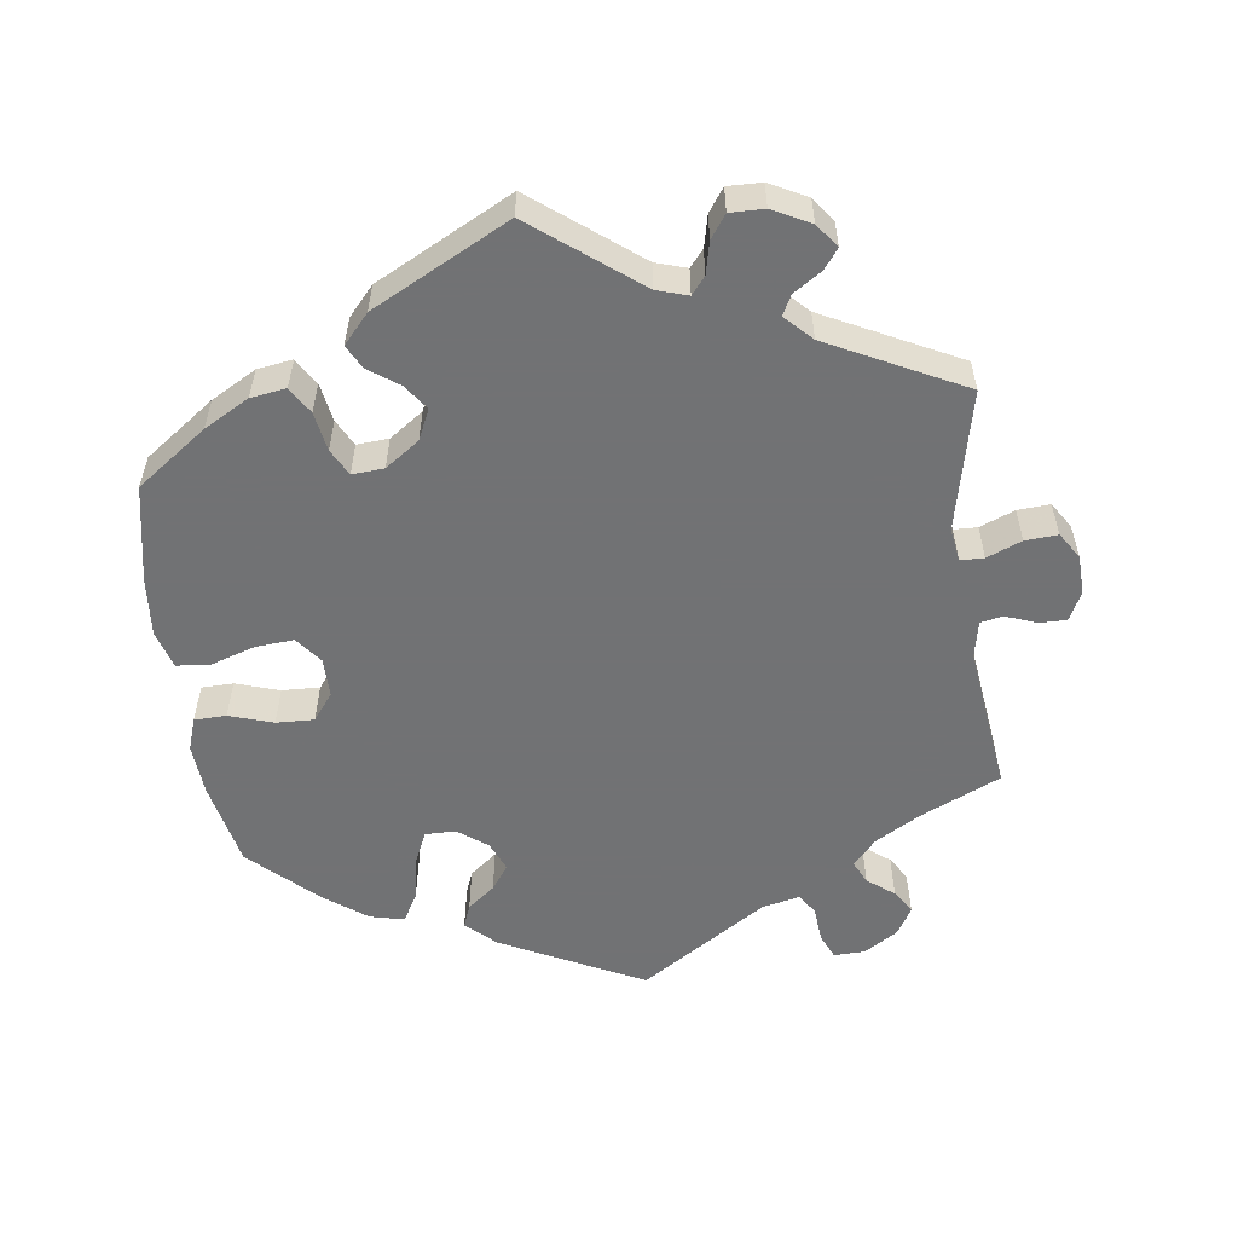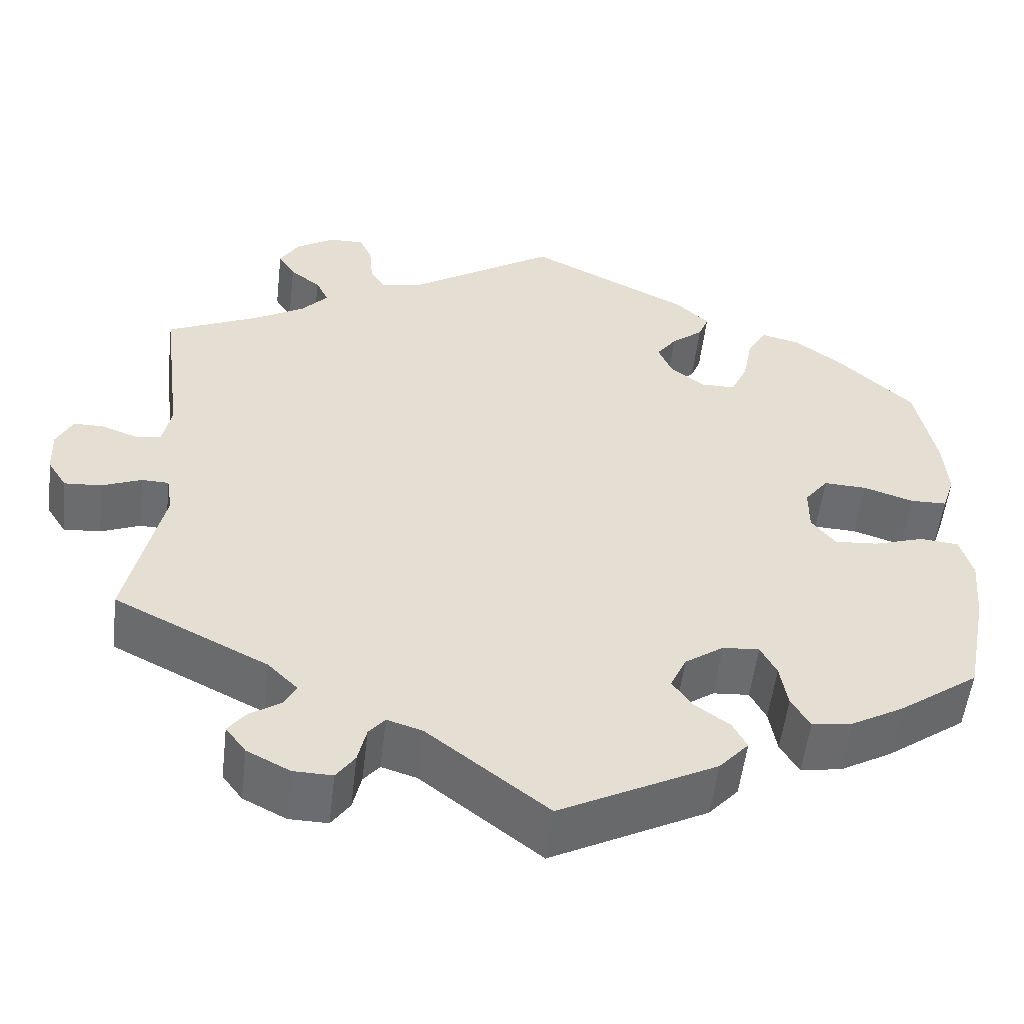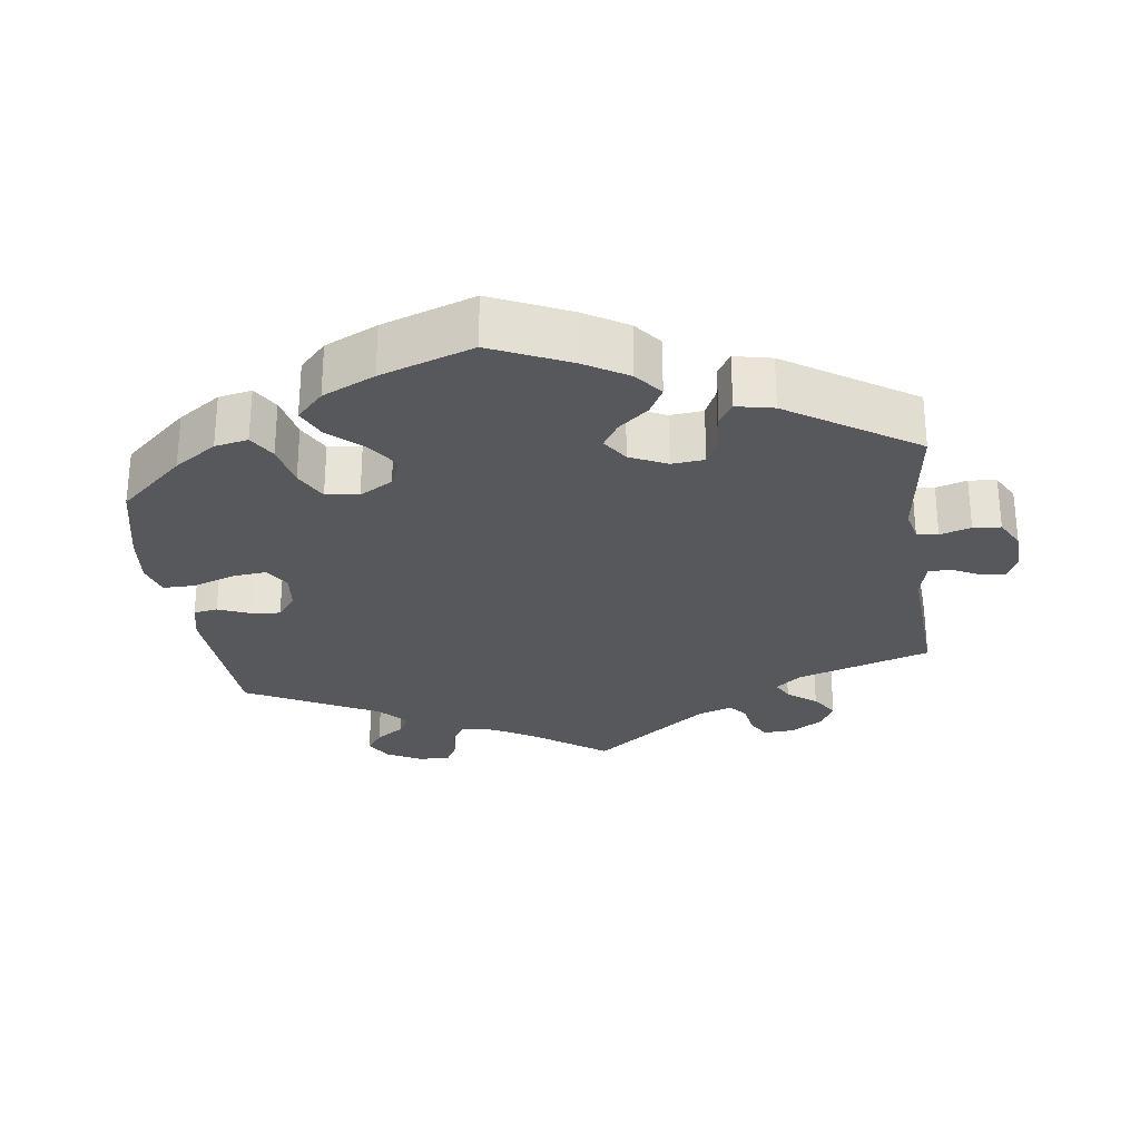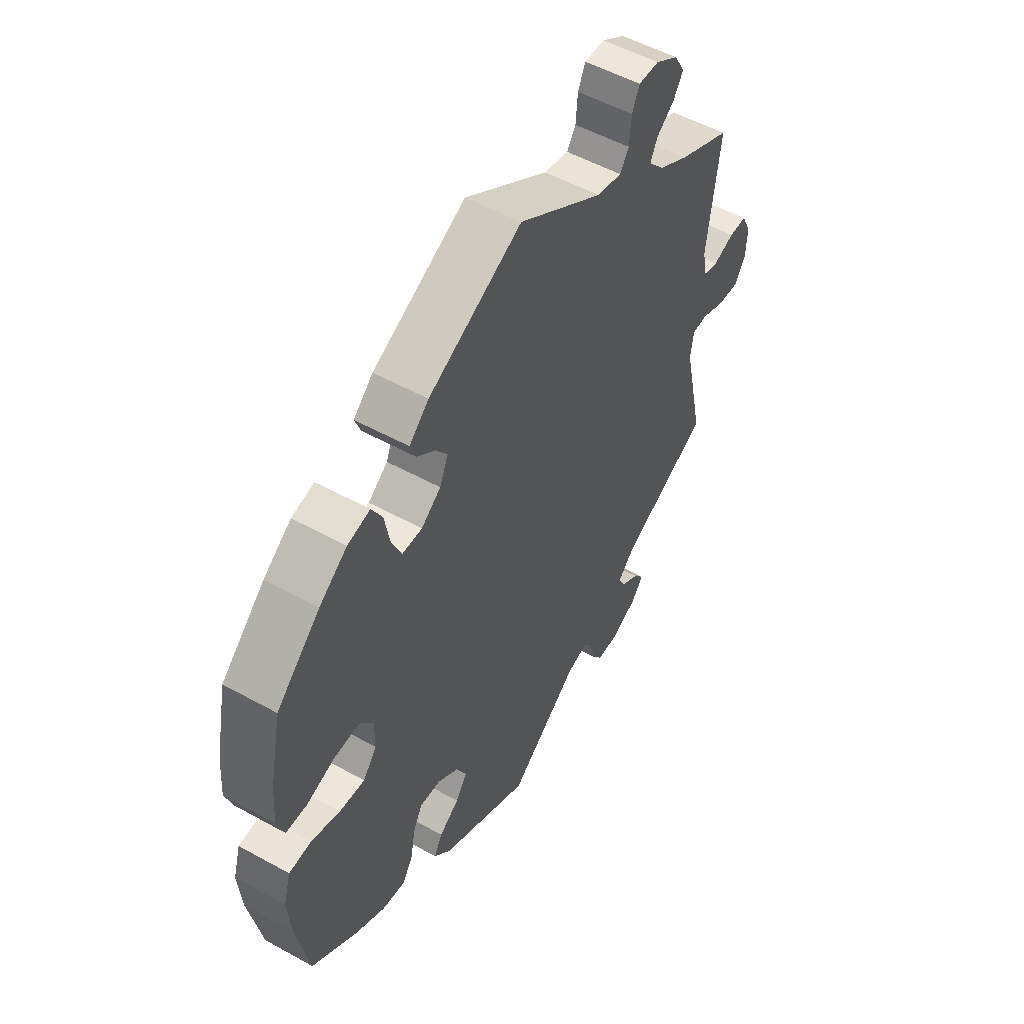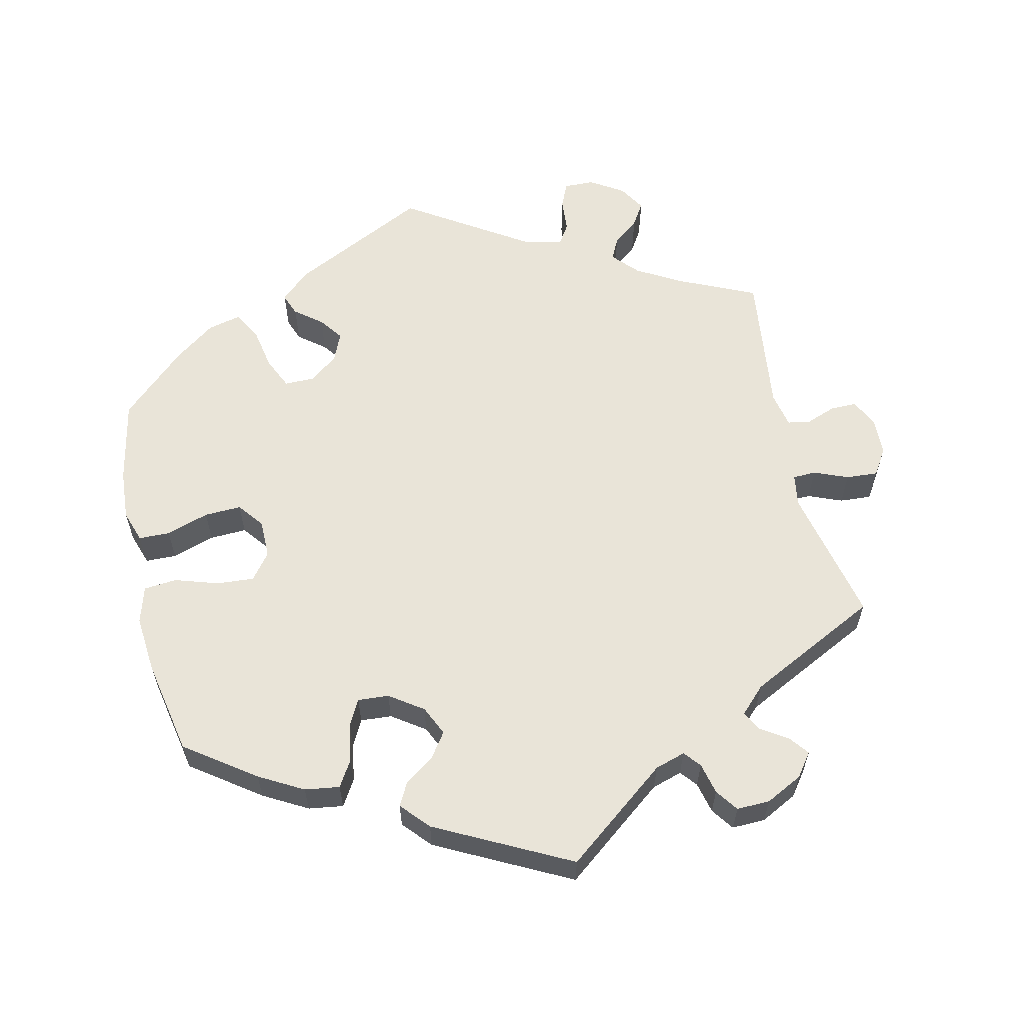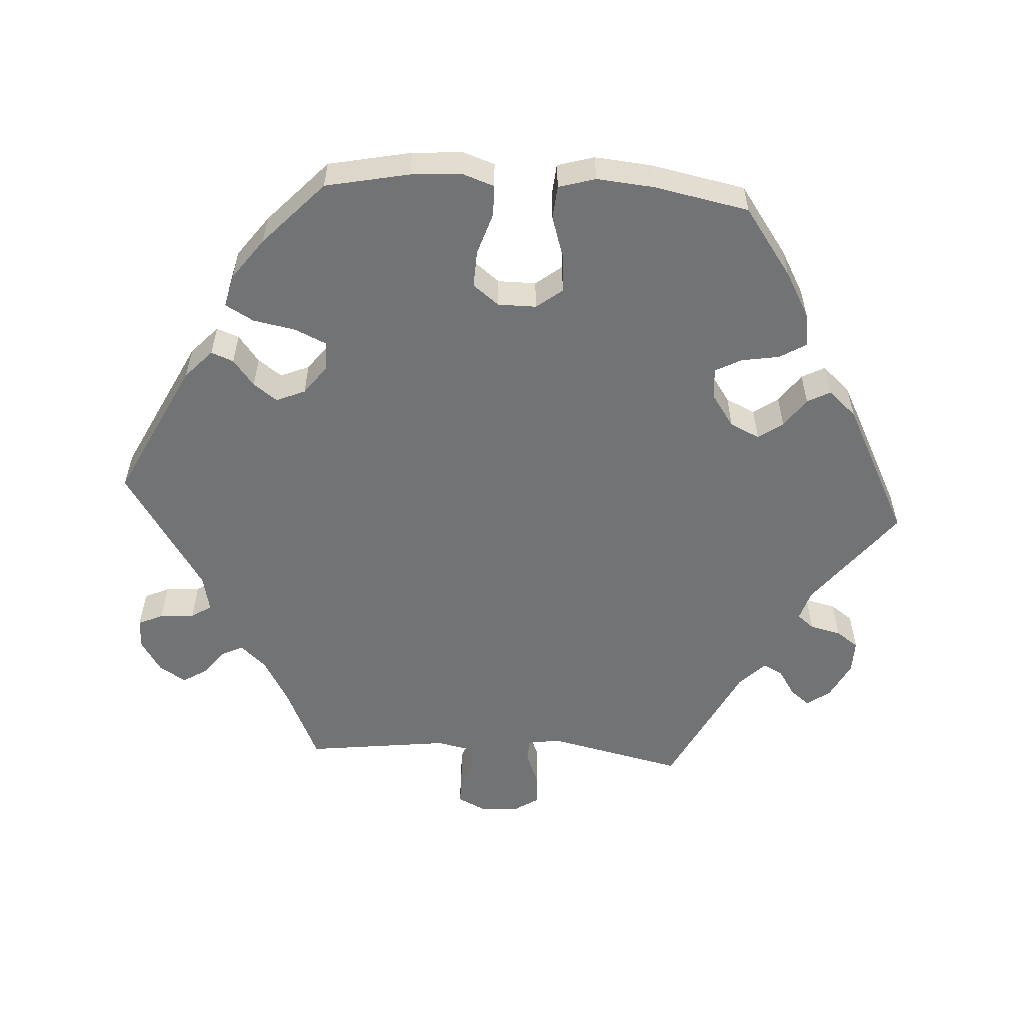
<metadata>
{"format":"obj","ext":"obj","renderer":"f3d","projection":"perspective","resolution":1024,"background":"white","views":[{"elev":-55.6,"azim":-172.4,"up":"+Y"},{"elev":-53.7,"azim":-6.7,"up":"+Z"},{"elev":-27.8,"azim":127.8,"up":"+Y"},{"elev":52.9,"azim":120.7,"up":"+Z"},{"elev":59.9,"azim":167.2,"up":"+Y"},{"elev":-55.8,"azim":86.4,"up":"+Y"}]}
</metadata>
<code>
v 0.405 0.07 -0.357
v 0.344 0.07 -0.391
v 0.296 0.07 -0.398
v 0.274 0.07 -0.362
v 0.265 0.07 -0.309
v 0.246 0.07 -0.273
v 0.203 0.07 -0.276
v 0.157 0.07 -0.308
v 0.138 0.07 -0.349
v 0.162 0.07 -0.383
v 0.203 0.07 -0.412
v 0.22 0.07 -0.444
v 0.185 0.07 -0.483
v 0 0.07 -0.578
v -0.142 0.07 -0.468
v -0.184 0.07 -0.455
v -0.203 0.07 -0.478
v -0.213 0.07 -0.521
v -0.235 0.07 -0.552
v -0.281 0.07 -0.551
v -0.332 0.07 -0.525
v -0.356 0.07 -0.493
v -0.335 0.07 -0.466
v -0.298 0.07 -0.442
v -0.284 0.07 -0.415
v -0.319 0.07 -0.38
v -0.501 0.07 -0.289
v -0.459 0.07 -0.1
v -0.466 0.07 -0.055
v -0.498 0.07 -0.054
v -0.545 0.07 -0.073
v -0.589 0.07 -0.076
v -0.612 0.07 -0.04
v -0.614 0.07 0.013
v -0.595 0.07 0.051
v -0.559 0.07 0.051
v -0.516 0.07 0.035
v -0.486 0.07 0.041
v -0.476 0.07 0.09
v -0.501 0.07 0.289
v -0.393 0.07 0.338
v -0.332 0.07 0.373
v -0.3 0.07 0.408
v -0.315 0.07 0.439
v -0.351 0.07 0.467
v -0.371 0.07 0.499
v -0.349 0.07 0.536
v -0.303 0.07 0.565
v -0.261 0.07 0.566
v -0.246 0.07 0.532
v -0.242 0.07 0.484
v -0.224 0.07 0.456
v -0.173 0.07 0.467
v -0.001 0.07 0.578
v 0.19 0.07 0.483
v 0.23 0.07 0.446
v 0.218 0.07 0.415
v 0.181 0.07 0.386
v 0.157 0.07 0.353
v 0.174 0.07 0.313
v 0.214 0.07 0.283
v 0.255 0.07 0.283
v 0.275 0.07 0.327
v 0.286 0.07 0.386
v 0.308 0.07 0.425
v 0.354 0.07 0.414
v 0.411 0.07 0.372
v 0.5 0.07 0.289
v 0.524 0.07 0.173
v 0.529 0.07 0.103
v 0.514 0.07 0.059
v 0.471 0.07 0.058
v 0.412 0.07 0.077
v 0.361 0.07 0.079
v 0.333 0.07 0.043
v 0.333 0.07 -0.01
v 0.361 0.07 -0.046
v 0.413 0.07 -0.042
v 0.472 0.07 -0.023
v 0.518 0.07 -0.027
v 0.533 0.07 -0.078
v 0.526 0.07 -0.157
v 0.5 0.07 -0.289
v 0.405 0 -0.357
v 0.344 0 -0.391
v 0.296 0 -0.398
v 0.274 0 -0.362
v 0.265 0 -0.309
v 0.246 0 -0.273
v 0.203 0 -0.276
v 0.157 0 -0.308
v 0.138 0 -0.349
v 0.162 0 -0.383
v 0.203 0 -0.412
v 0.22 0 -0.444
v 0.185 0 -0.483
v 0 0 -0.578
v -0.142 0 -0.468
v -0.184 0 -0.455
v -0.203 0 -0.478
v -0.213 0 -0.521
v -0.235 0 -0.552
v -0.281 0 -0.551
v -0.332 0 -0.525
v -0.356 0 -0.493
v -0.335 0 -0.466
v -0.298 0 -0.442
v -0.284 0 -0.415
v -0.319 0 -0.38
v -0.501 0 -0.289
v -0.459 0 -0.1
v -0.466 0 -0.055
v -0.498 0 -0.054
v -0.545 0 -0.073
v -0.589 0 -0.076
v -0.612 0 -0.04
v -0.614 0 0.013
v -0.595 0 0.051
v -0.559 0 0.051
v -0.516 0 0.035
v -0.486 0 0.041
v -0.476 0 0.09
v -0.501 0 0.289
v -0.393 0 0.338
v -0.332 0 0.373
v -0.3 0 0.408
v -0.315 0 0.439
v -0.351 0 0.467
v -0.371 0 0.499
v -0.349 0 0.536
v -0.303 0 0.565
v -0.261 0 0.566
v -0.246 0 0.532
v -0.242 0 0.484
v -0.224 0 0.456
v -0.173 0 0.467
v -0.001 0 0.578
v 0.19 0 0.483
v 0.23 0 0.446
v 0.218 0 0.415
v 0.181 0 0.386
v 0.157 0 0.353
v 0.174 0 0.313
v 0.214 0 0.283
v 0.255 0 0.283
v 0.275 0 0.327
v 0.286 0 0.386
v 0.308 0 0.425
v 0.354 0 0.414
v 0.411 0 0.372
v 0.5 0 0.289
v 0.524 0 0.173
v 0.529 0 0.103
v 0.514 0 0.059
v 0.471 0 0.058
v 0.412 0 0.077
v 0.361 0 0.079
v 0.333 0 0.043
v 0.333 0 -0.01
v 0.361 0 -0.046
v 0.413 0 -0.042
v 0.472 0 -0.023
v 0.518 0 -0.027
v 0.533 0 -0.078
v 0.526 0 -0.157
v 0.5 0 -0.289
f 78 79 80 81
f 77 78 81 82
f 70 71 72 73
f 70 73 74
f 69 70 74
f 68 69 74
f 67 68 74 75
f 63 64 65 66
f 62 63 66 67
f 55 56 57 58
f 53 54 55 58
f 52 53 58 59
f 48 49 50 51
f 48 51 52
f 47 48 52
f 44 45 46 47
f 43 44 47 52
f 42 43 52 59
f 39 40 41
f 38 39 41 42
f 34 35 36 37
f 34 37 38
f 33 34 38
f 30 31 32 33
f 29 30 33 38
f 26 27 28
f 25 26 28 29
f 21 22 23 24
f 21 24 25
f 20 21 25
f 17 18 19 20
f 16 17 20 25
f 15 16 25 29
f 10 11 12 13
f 9 10 13 14
f 8 9 14 15
f 2 3 4 5
f 2 5 6
f 1 2 6
f 77 82 83 1
f 62 67 75
f 61 62 75 76
f 60 61 76
f 38 42 59 60
f 38 60 76
f 7 8 15 29
f 6 7 29 38
f 76 77 1 6
f 6 38 76
f 164 163 162 161
f 165 164 161 160
f 156 155 154 153
f 157 156 153
f 157 153 152
f 157 152 151
f 158 157 151 150
f 149 148 147 146
f 150 149 146 145
f 141 140 139 138
f 141 138 137 136
f 142 141 136 135
f 134 133 132 131
f 135 134 131
f 135 131 130
f 130 129 128 127
f 135 130 127 126
f 142 135 126 125
f 124 123 122
f 125 124 122 121
f 120 119 118 117
f 121 120 117
f 121 117 116
f 116 115 114 113
f 121 116 113 112
f 111 110 109
f 112 111 109 108
f 107 106 105 104
f 108 107 104
f 108 104 103
f 103 102 101 100
f 108 103 100 99
f 112 108 99 98
f 96 95 94 93
f 97 96 93 92
f 98 97 92 91
f 88 87 86 85
f 89 88 85
f 89 85 84
f 84 166 165 160
f 158 150 145
f 159 158 145 144
f 159 144 143
f 143 142 125 121
f 159 143 121
f 112 98 91 90
f 121 112 90 89
f 89 84 160 159
f 159 121 89
f 1 84 85 2
f 2 85 86 3
f 3 86 87 4
f 4 87 88 5
f 5 88 89 6
f 6 89 90 7
f 7 90 91 8
f 8 91 92 9
f 9 92 93 10
f 10 93 94 11
f 11 94 95 12
f 12 95 96 13
f 13 96 97 14
f 14 97 98 15
f 15 98 99 16
f 16 99 100 17
f 17 100 101 18
f 18 101 102 19
f 19 102 103 20
f 20 103 104 21
f 21 104 105 22
f 22 105 106 23
f 23 106 107 24
f 24 107 108 25
f 25 108 109 26
f 26 109 110 27
f 27 110 111 28
f 28 111 112 29
f 29 112 113 30
f 30 113 114 31
f 31 114 115 32
f 32 115 116 33
f 33 116 117 34
f 34 117 118 35
f 35 118 119 36
f 36 119 120 37
f 37 120 121 38
f 38 121 122 39
f 39 122 123 40
f 40 123 124 41
f 41 124 125 42
f 42 125 126 43
f 43 126 127 44
f 44 127 128 45
f 45 128 129 46
f 46 129 130 47
f 47 130 131 48
f 48 131 132 49
f 49 132 133 50
f 50 133 134 51
f 51 134 135 52
f 52 135 136 53
f 53 136 137 54
f 54 137 138 55
f 55 138 139 56
f 56 139 140 57
f 57 140 141 58
f 58 141 142 59
f 59 142 143 60
f 60 143 144 61
f 61 144 145 62
f 62 145 146 63
f 63 146 147 64
f 64 147 148 65
f 65 148 149 66
f 66 149 150 67
f 67 150 151 68
f 68 151 152 69
f 69 152 153 70
f 70 153 154 71
f 71 154 155 72
f 72 155 156 73
f 73 156 157 74
f 74 157 158 75
f 75 158 159 76
f 76 159 160 77
f 77 160 161 78
f 78 161 162 79
f 79 162 163 80
f 80 163 164 81
f 81 164 165 82
f 82 165 166 83
f 83 166 84 1

</code>
